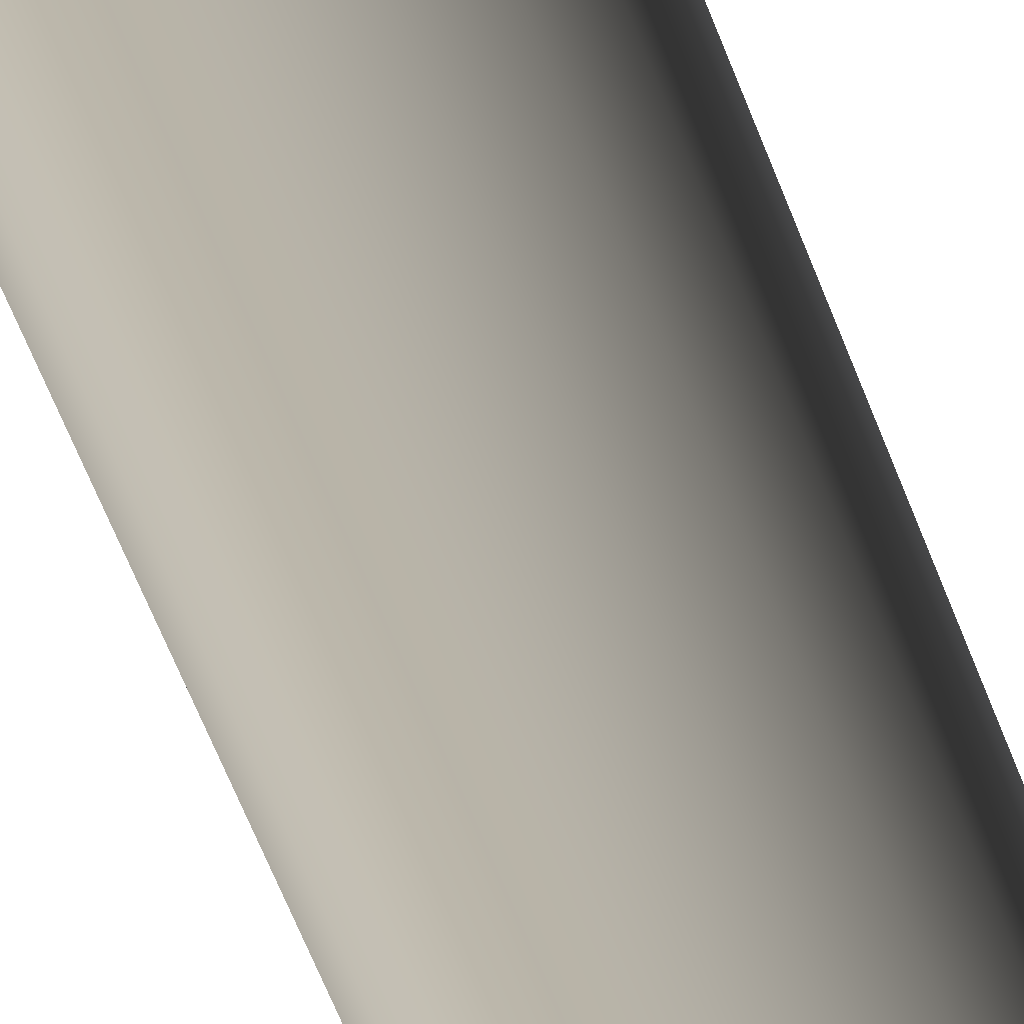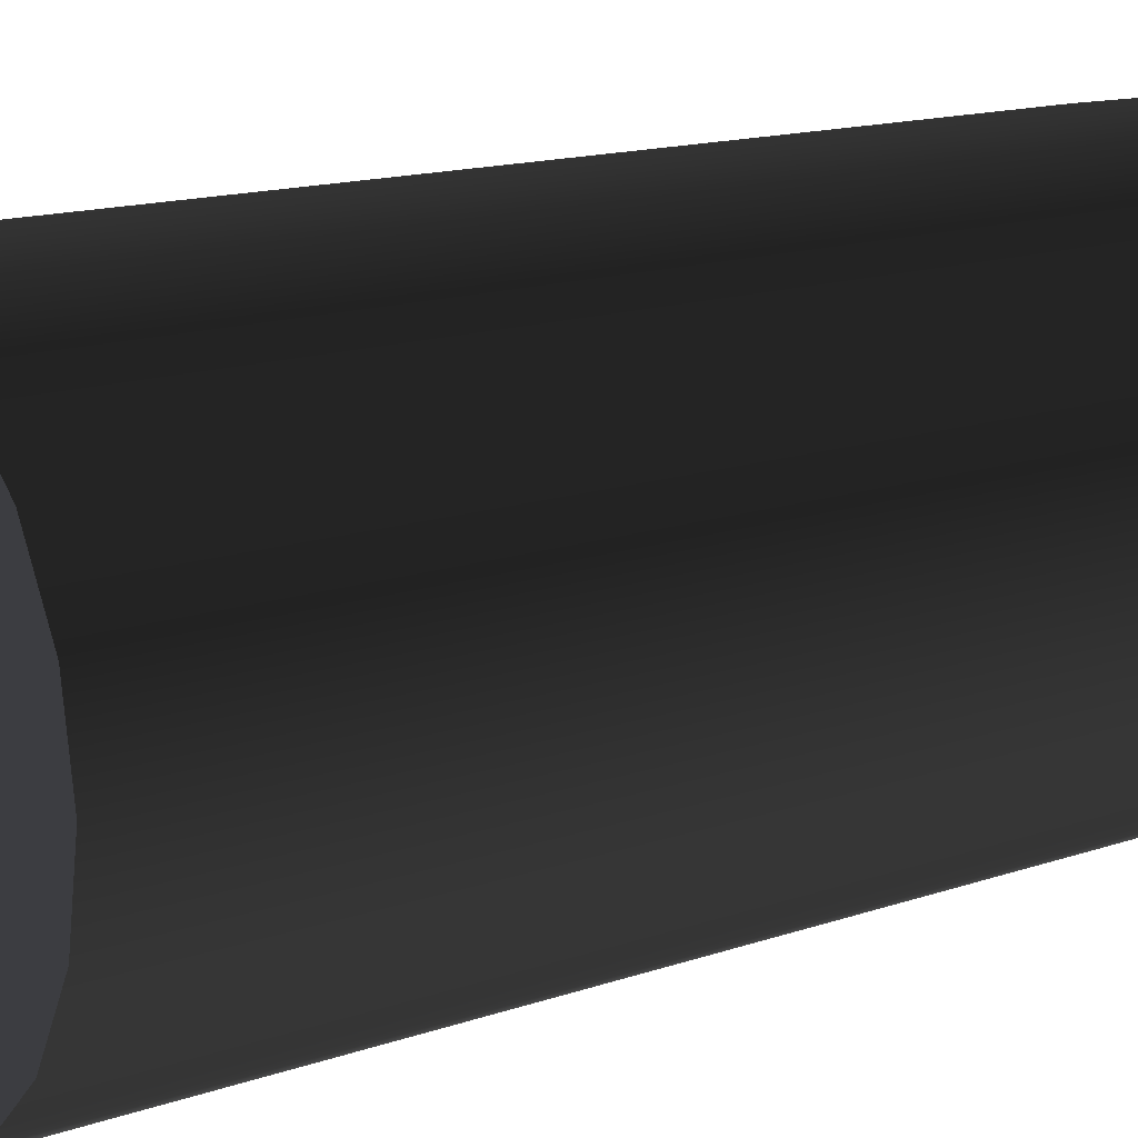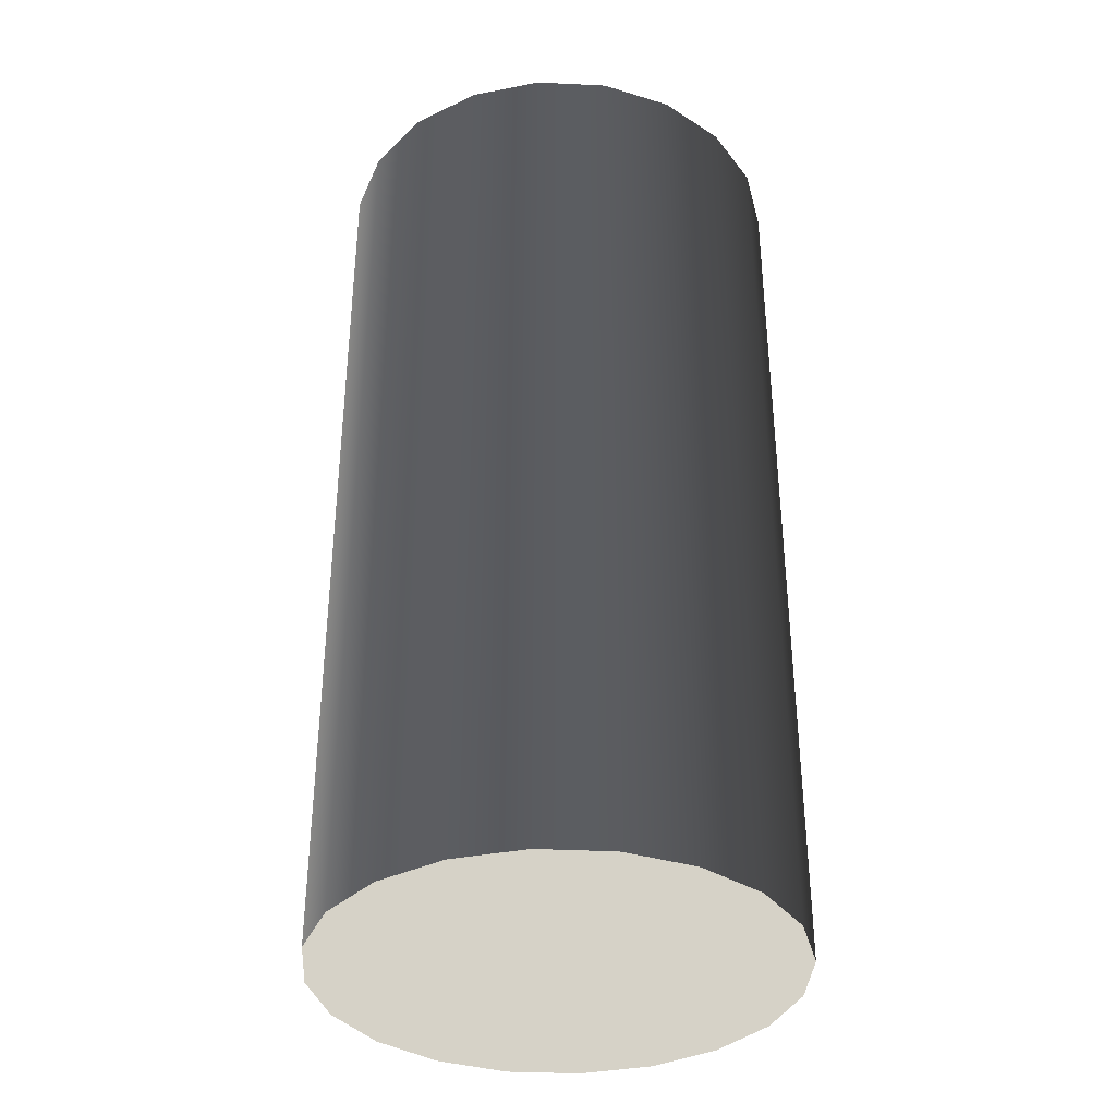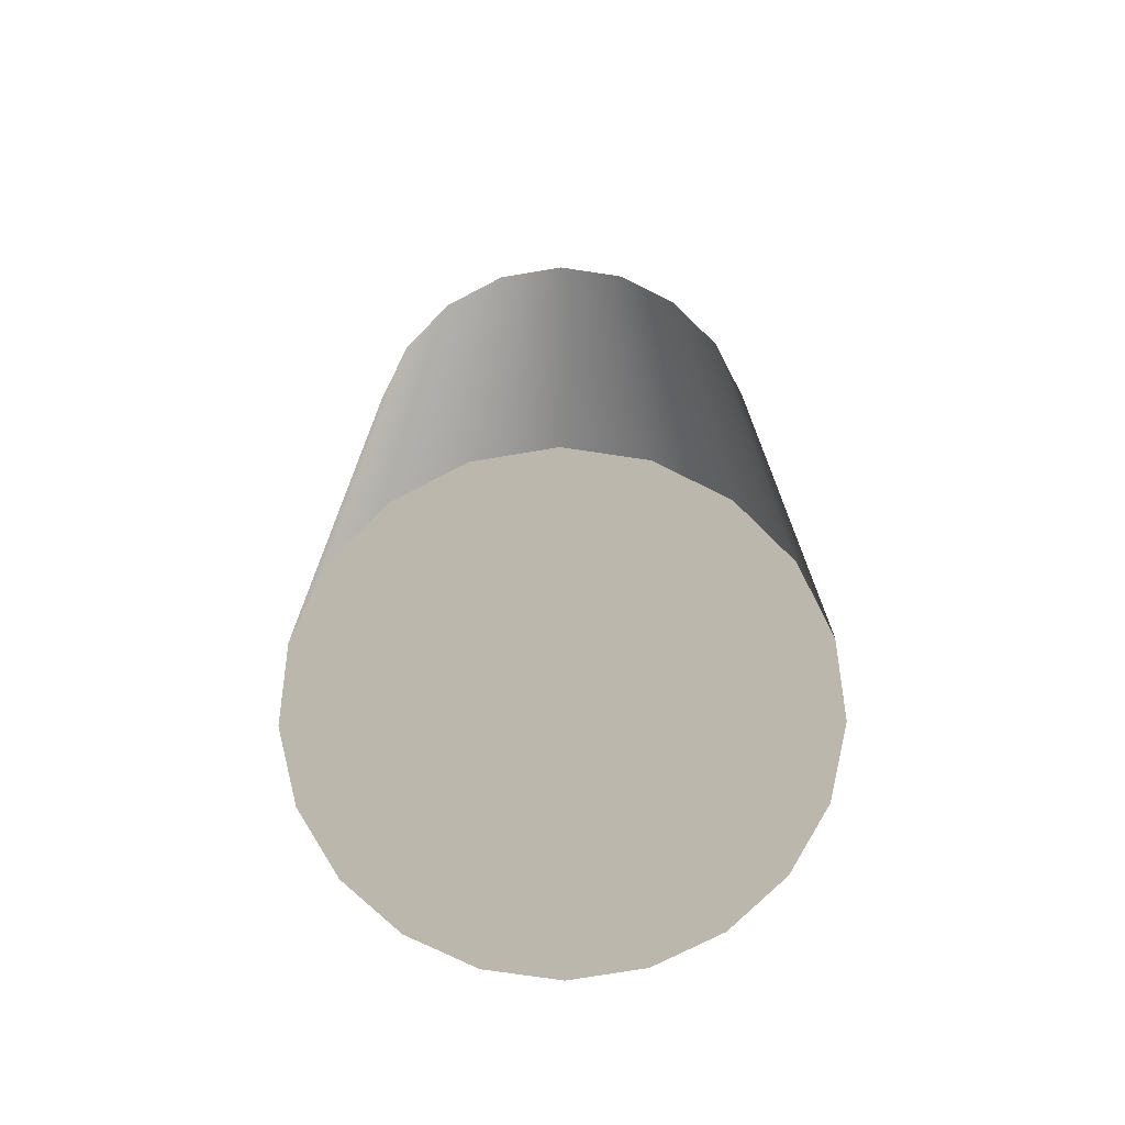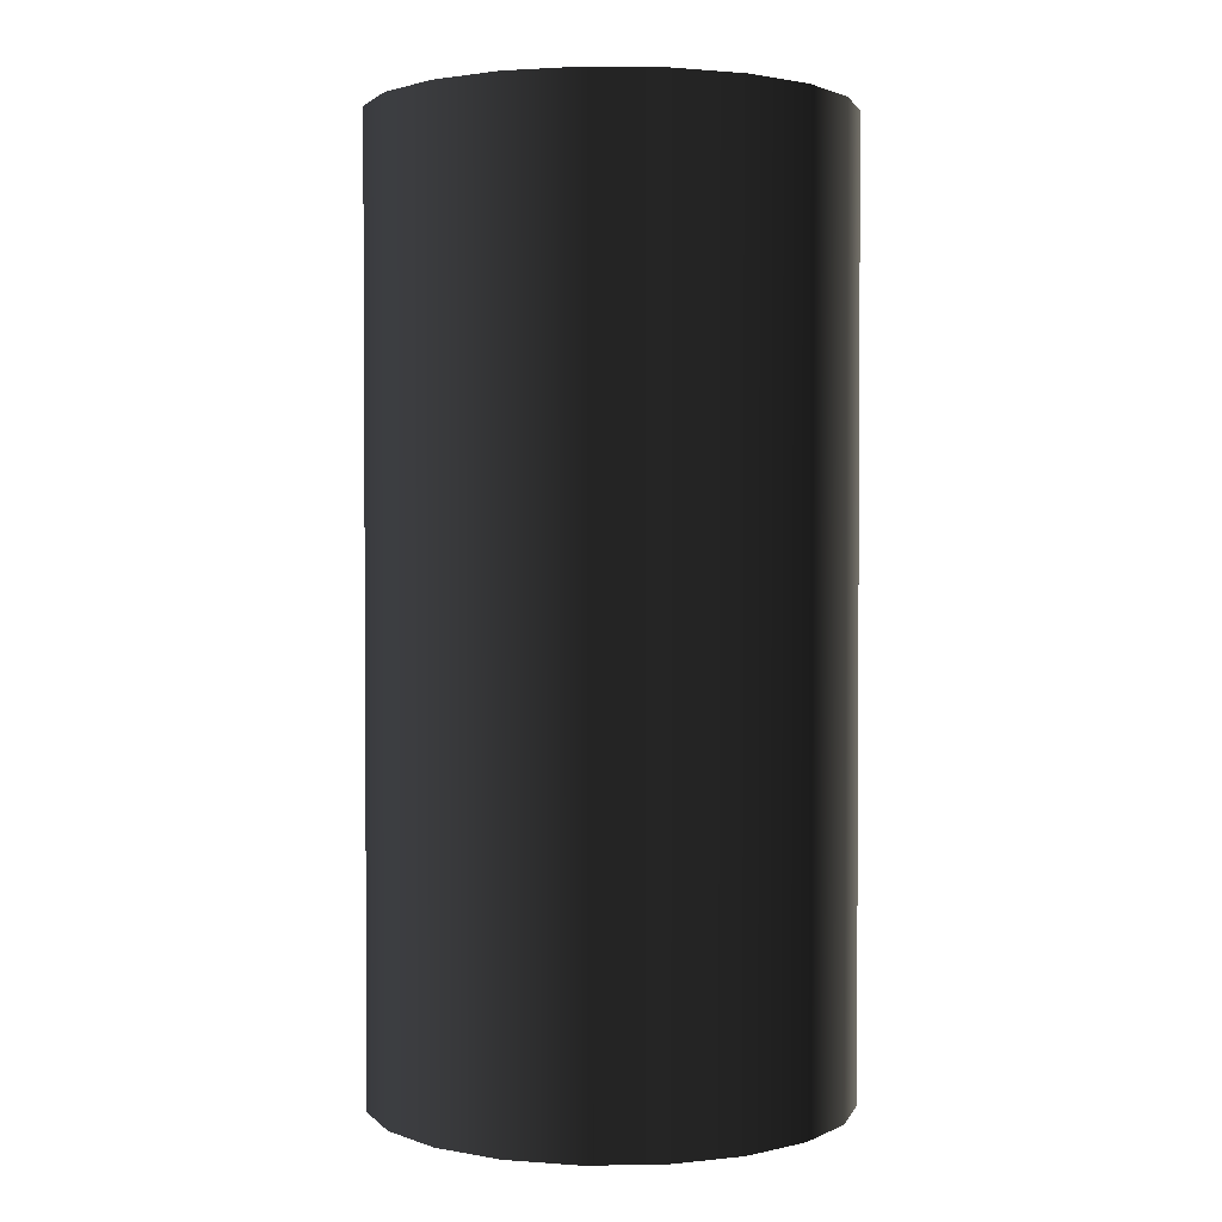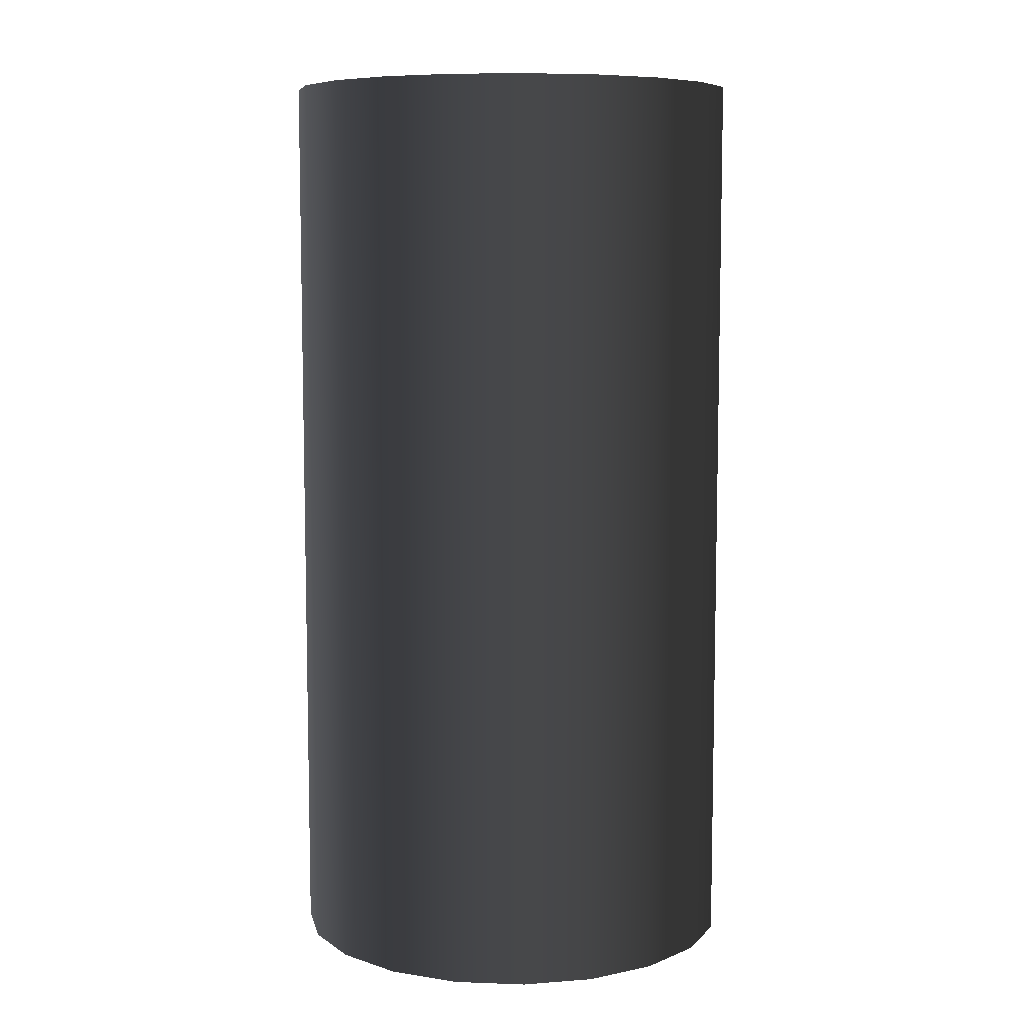
<metadata>
{"format":"obj","ext":"obj","renderer":"f3d","projection":"perspective","resolution":1024,"background":"white","views":[{"elev":-76.1,"azim":-157.1,"up":"+Z"},{"elev":13.9,"azim":-128.3,"up":"+Z"},{"elev":-36.3,"azim":23.4,"up":"+Y"},{"elev":-73.5,"azim":18.5,"up":"+Y"},{"elev":2.0,"azim":77.9,"up":"+Y"},{"elev":7.9,"azim":32.9,"up":"+Y"}]}
</metadata>
<code>
v 0.4755 -1 -0.1545
v 0.4755 1 -0.1545
v 0.4045 1 -0.2939
v 0.4045 -1 -0.2939
v 0.2939 1 -0.4045
v 0.2939 -1 -0.4045
v 0.1545 1 -0.4755
v 0.1545 -1 -0.4755
v 3.758e-07 1 -0.5
v 3.758e-07 -1 -0.5
v -0.1545 1 -0.4755
v -0.1545 -1 -0.4755
v -0.2939 1 -0.4045
v -0.2939 -1 -0.4045
v -0.4045 1 -0.2939
v -0.4045 -1 -0.2939
v -0.4755 1 -0.1545
v -0.4755 -1 -0.1545
v -0.5 1 -5.398e-07
v -0.5 -1 -5.398e-07
v -0.5 -1 -5.398e-07
v -0.5 1 -5.398e-07
v -0.4755 1 0.1545
v -0.4755 -1 0.1545
v -0.4045 1 0.2939
v -0.4045 -1 0.2939
v -0.2939 1 0.4045
v -0.2939 -1 0.4045
v -0.1545 1 0.4755
v -0.1545 -1 0.4755
v 3.758e-07 1 0.5
v 3.758e-07 -1 0.5
v 0.1545 1 0.4755
v 0.1545 -1 0.4755
v 0.2939 1 0.4045
v 0.2939 -1 0.4045
v 0.4045 1 0.2939
v 0.4045 -1 0.2939
v 0.4755 1 0.1545
v 0.4755 -1 0.1545
v 0.5 1 -5.398e-07
v 0.5 -1 -5.398e-07
v 0.5 -1 -5.398e-07
v 0.5 1 -5.398e-07
v 0.4755 1 -0.1545
v 0.4755 -1 -0.1545
v 0.4045 -1 -0.2939
v 3.758e-07 -1 -5.398e-07
v 0.4755 -1 -0.1545
v 0.2939 -1 -0.4045
v 0.5 -1 -5.398e-07
v 0.1545 -1 -0.4755
v 0.4755 -1 0.1545
v 3.758e-07 -1 -0.5
v 0.4045 -1 0.2939
v -0.1545 -1 -0.4755
v 0.2939 -1 0.4045
v -0.2939 -1 -0.4045
v 0.1545 -1 0.4755
v -0.4045 -1 -0.2939
v 3.758e-07 -1 0.5
v -0.4755 -1 -0.1545
v -0.1545 -1 0.4755
v -0.5 -1 -5.398e-07
v -0.2939 -1 0.4045
v -0.4755 -1 0.1545
v -0.4045 -1 0.2939
v 0.4755 1 -0.1545
v 3.758e-07 1 -5.398e-07
v 0.4045 1 -0.2939
v 0.5 1 -5.398e-07
v 0.2939 1 -0.4045
v 0.4755 1 0.1545
v 0.1545 1 -0.4755
v 0.4045 1 0.2939
v 3.758e-07 1 -0.5
v 0.2939 1 0.4045
v -0.1545 1 -0.4755
v 0.1545 1 0.4755
v -0.2939 1 -0.4045
v 3.758e-07 1 0.5
v -0.4045 1 -0.2939
v -0.1545 1 0.4755
v -0.4755 1 -0.1545
v -0.2939 1 0.4045
v -0.5 1 -5.398e-07
v -0.4045 1 0.2939
v -0.4755 1 0.1545
g Cylinder_(14)_14701_77
f 1 3 2
f 1 4 3
f 4 5 3
f 4 6 5
f 6 7 5
f 6 8 7
f 8 9 7
f 8 10 9
f 10 11 9
f 10 12 11
f 12 13 11
f 12 14 13
f 14 15 13
f 14 16 15
f 16 17 15
f 16 18 17
f 18 19 17
f 18 20 19
f 21 23 22
f 21 24 23
f 24 25 23
f 24 26 25
f 26 27 25
f 26 28 27
f 28 29 27
f 28 30 29
f 30 31 29
f 30 32 31
f 32 33 31
f 32 34 33
f 34 35 33
f 34 36 35
f 36 37 35
f 36 38 37
f 38 39 37
f 38 40 39
f 40 41 39
f 40 42 41
f 43 45 44
f 43 46 45
f 47 49 48
f 50 47 48
f 49 51 48
f 52 50 48
f 51 53 48
f 54 52 48
f 53 55 48
f 56 54 48
f 55 57 48
f 58 56 48
f 57 59 48
f 60 58 48
f 59 61 48
f 62 60 48
f 61 63 48
f 64 62 48
f 63 65 48
f 66 64 48
f 65 67 48
f 67 66 48
f 68 70 69
f 71 68 69
f 70 72 69
f 73 71 69
f 72 74 69
f 75 73 69
f 74 76 69
f 77 75 69
f 76 78 69
f 79 77 69
f 78 80 69
f 81 79 69
f 80 82 69
f 83 81 69
f 82 84 69
f 85 83 69
f 84 86 69
f 87 85 69
f 86 88 69
f 88 87 69

</code>
